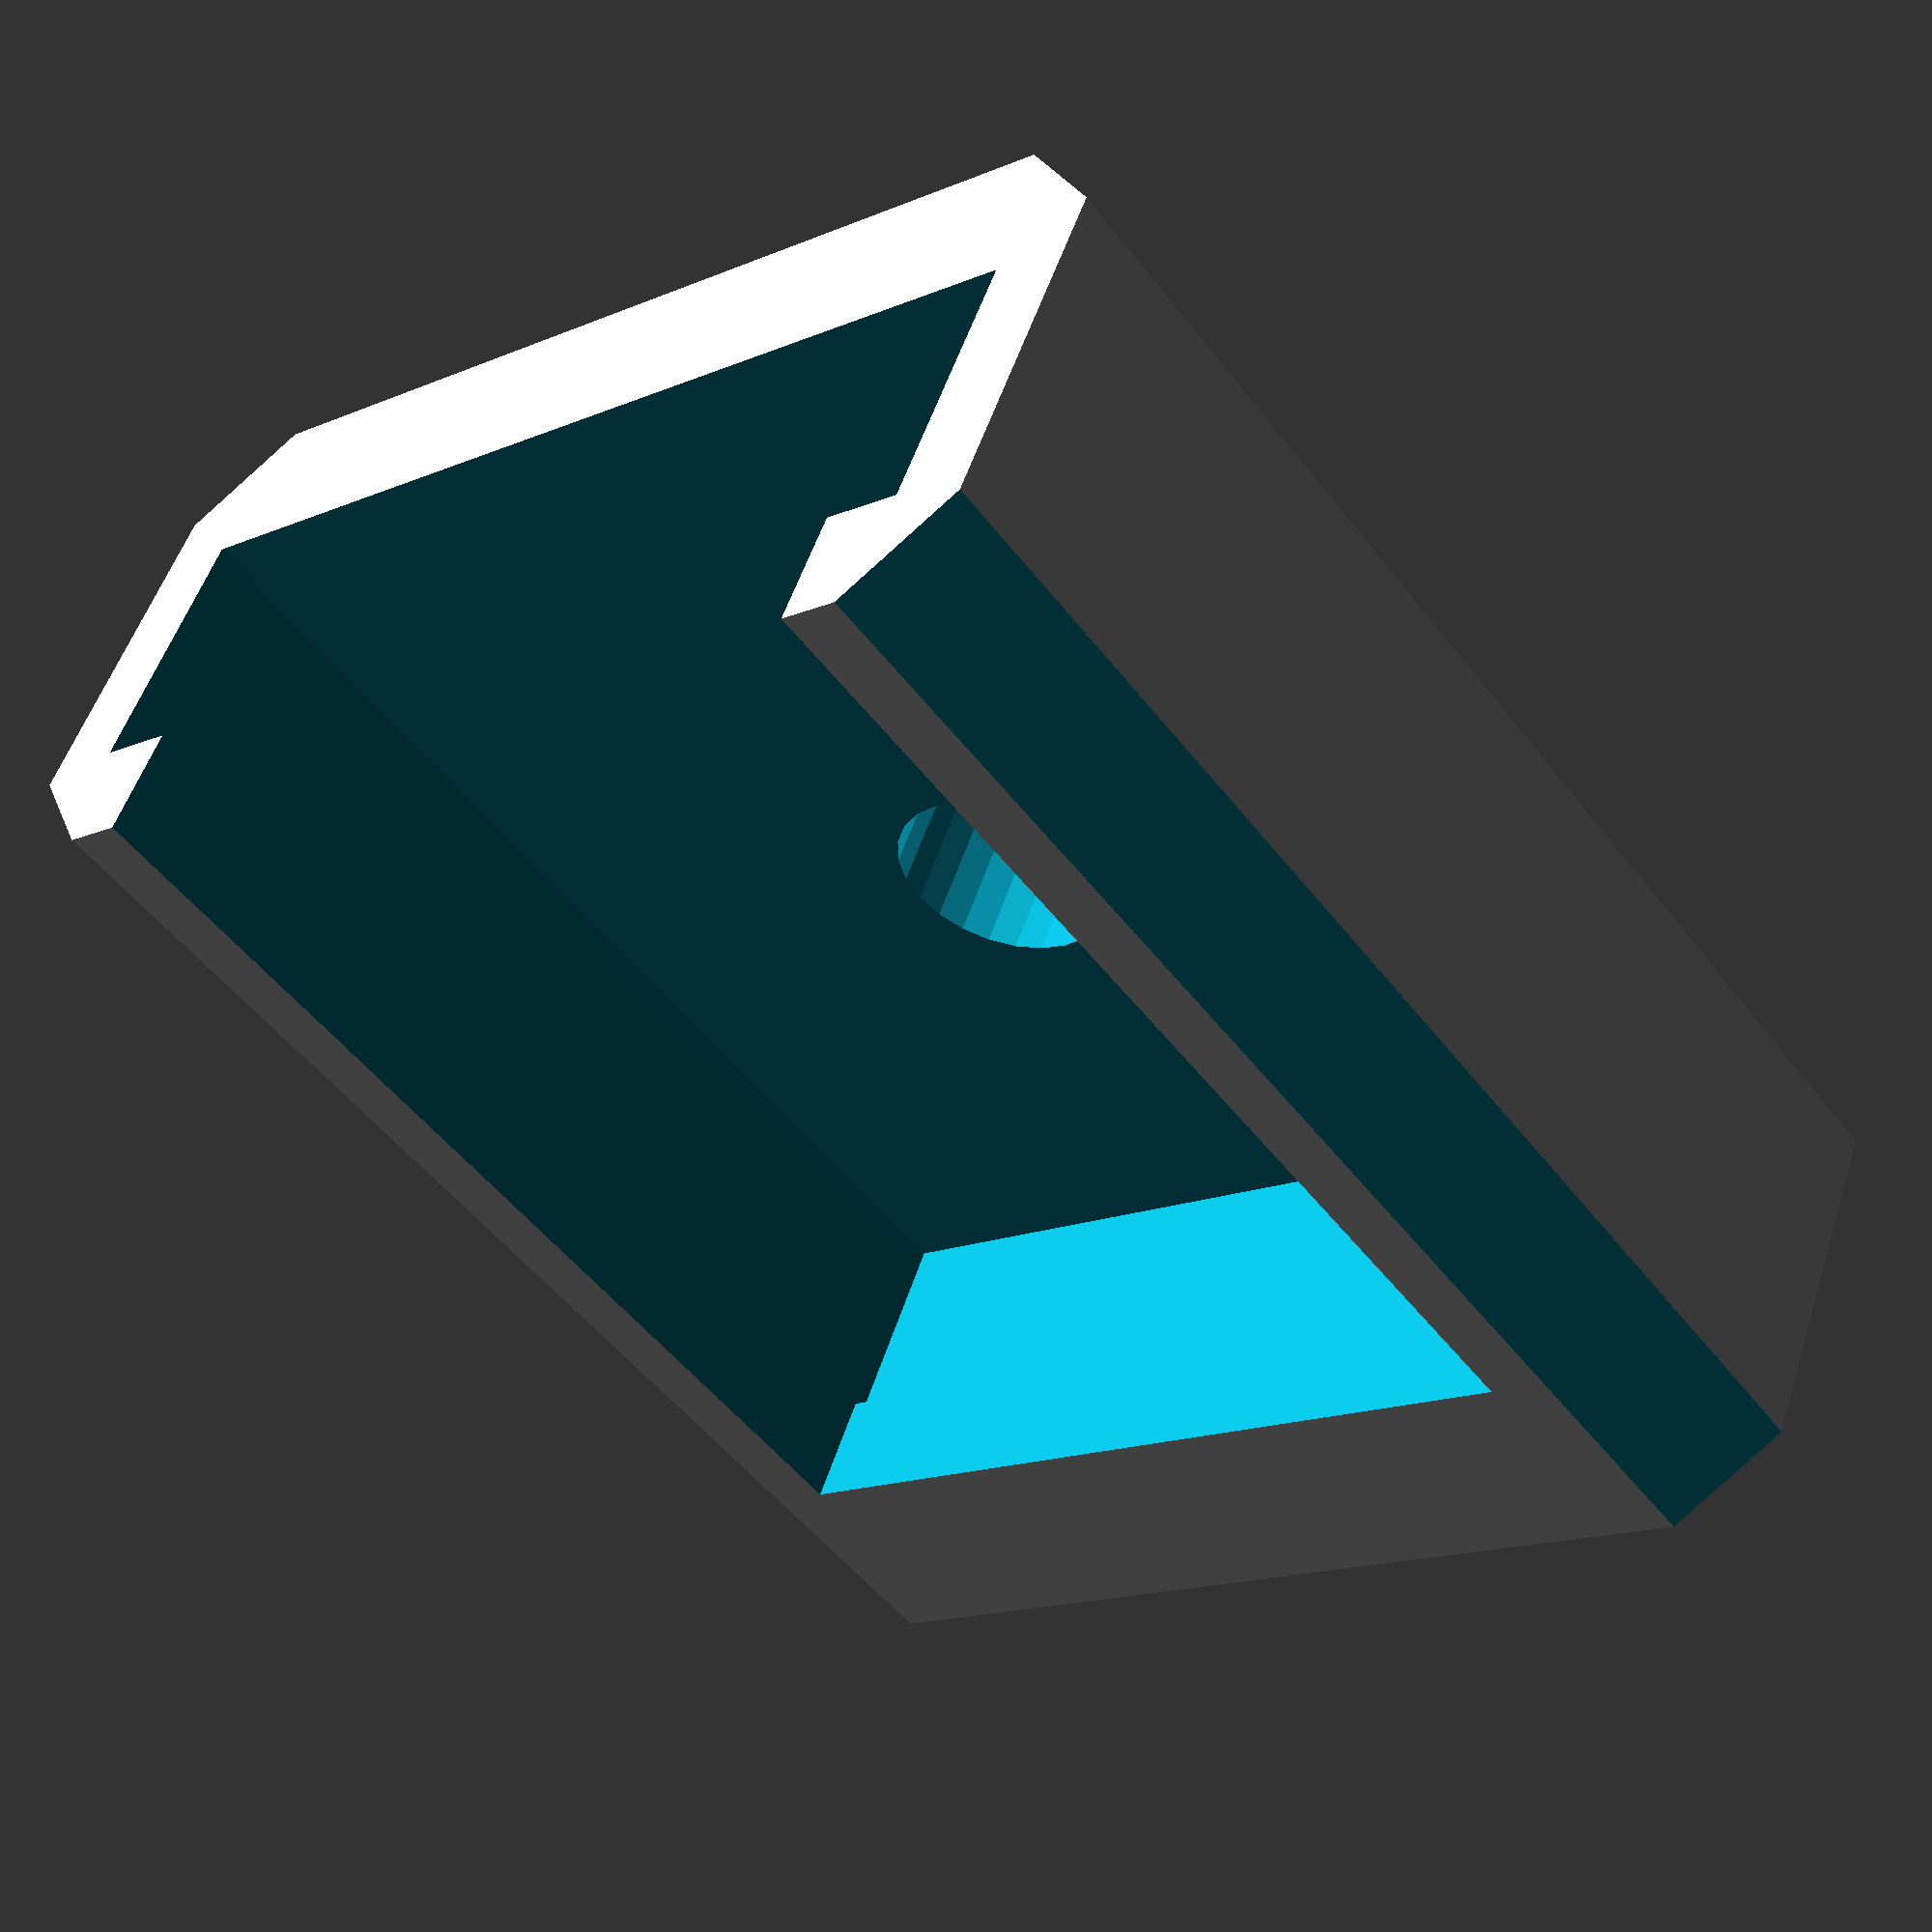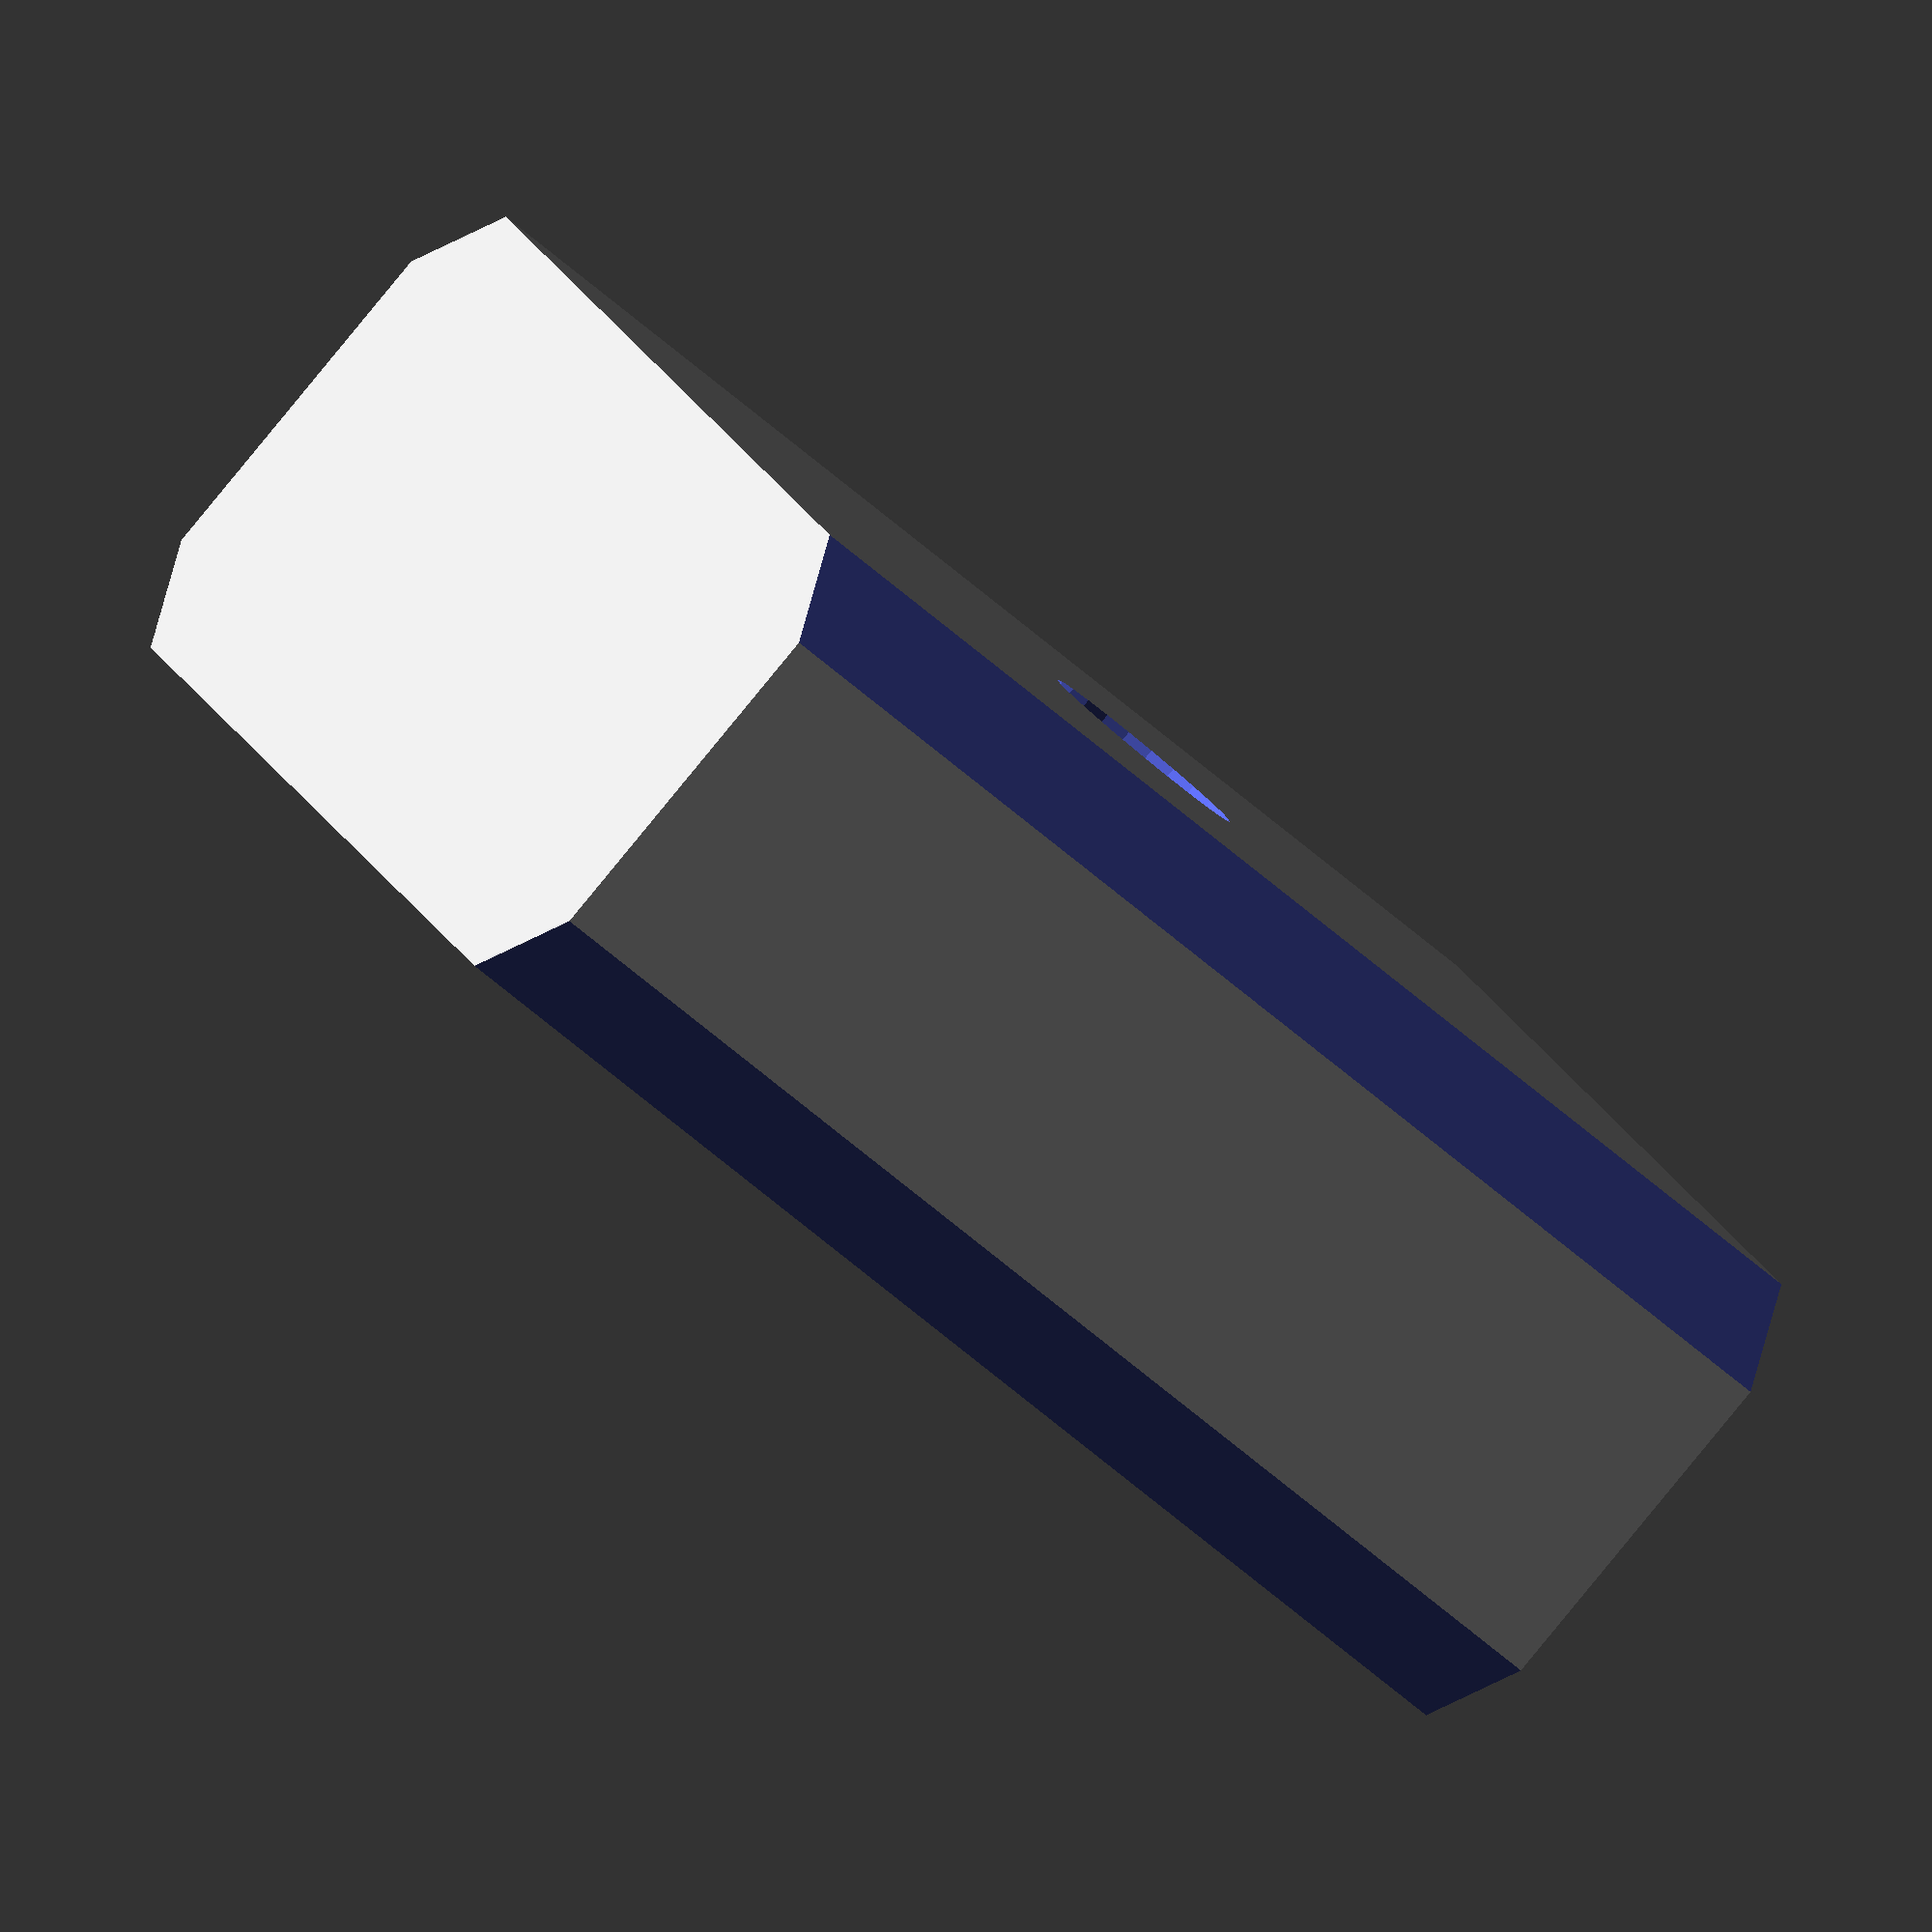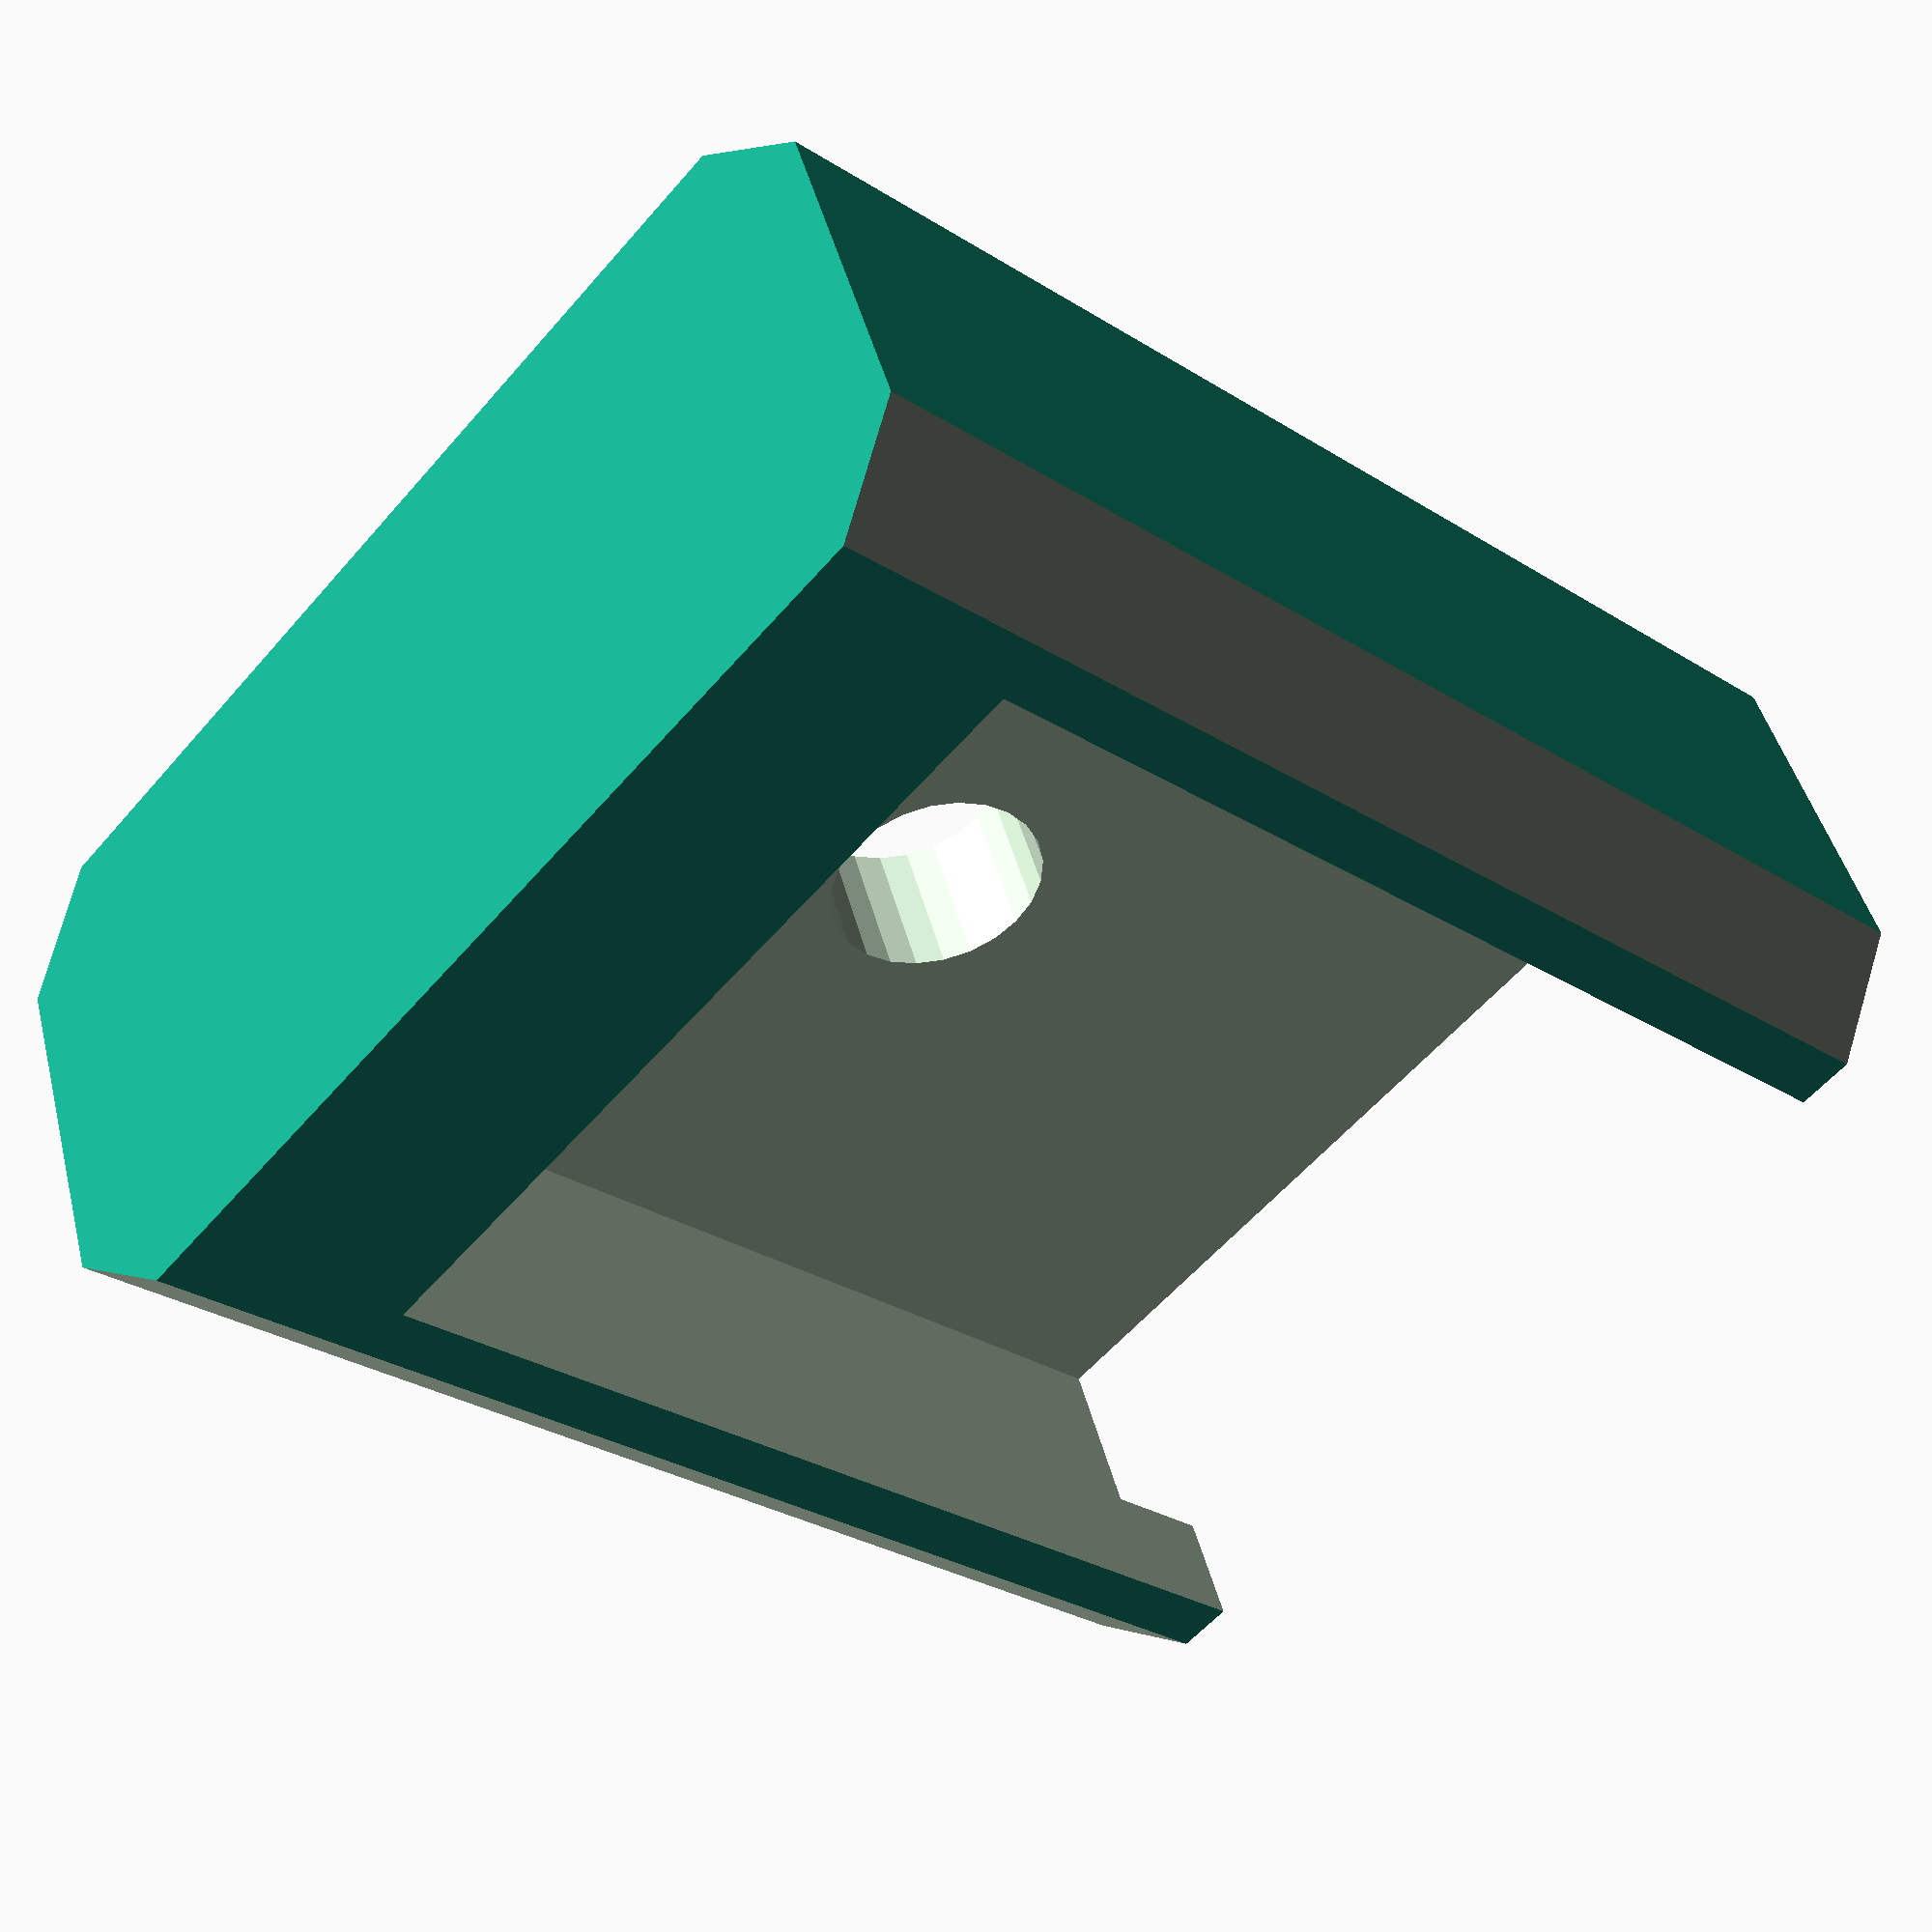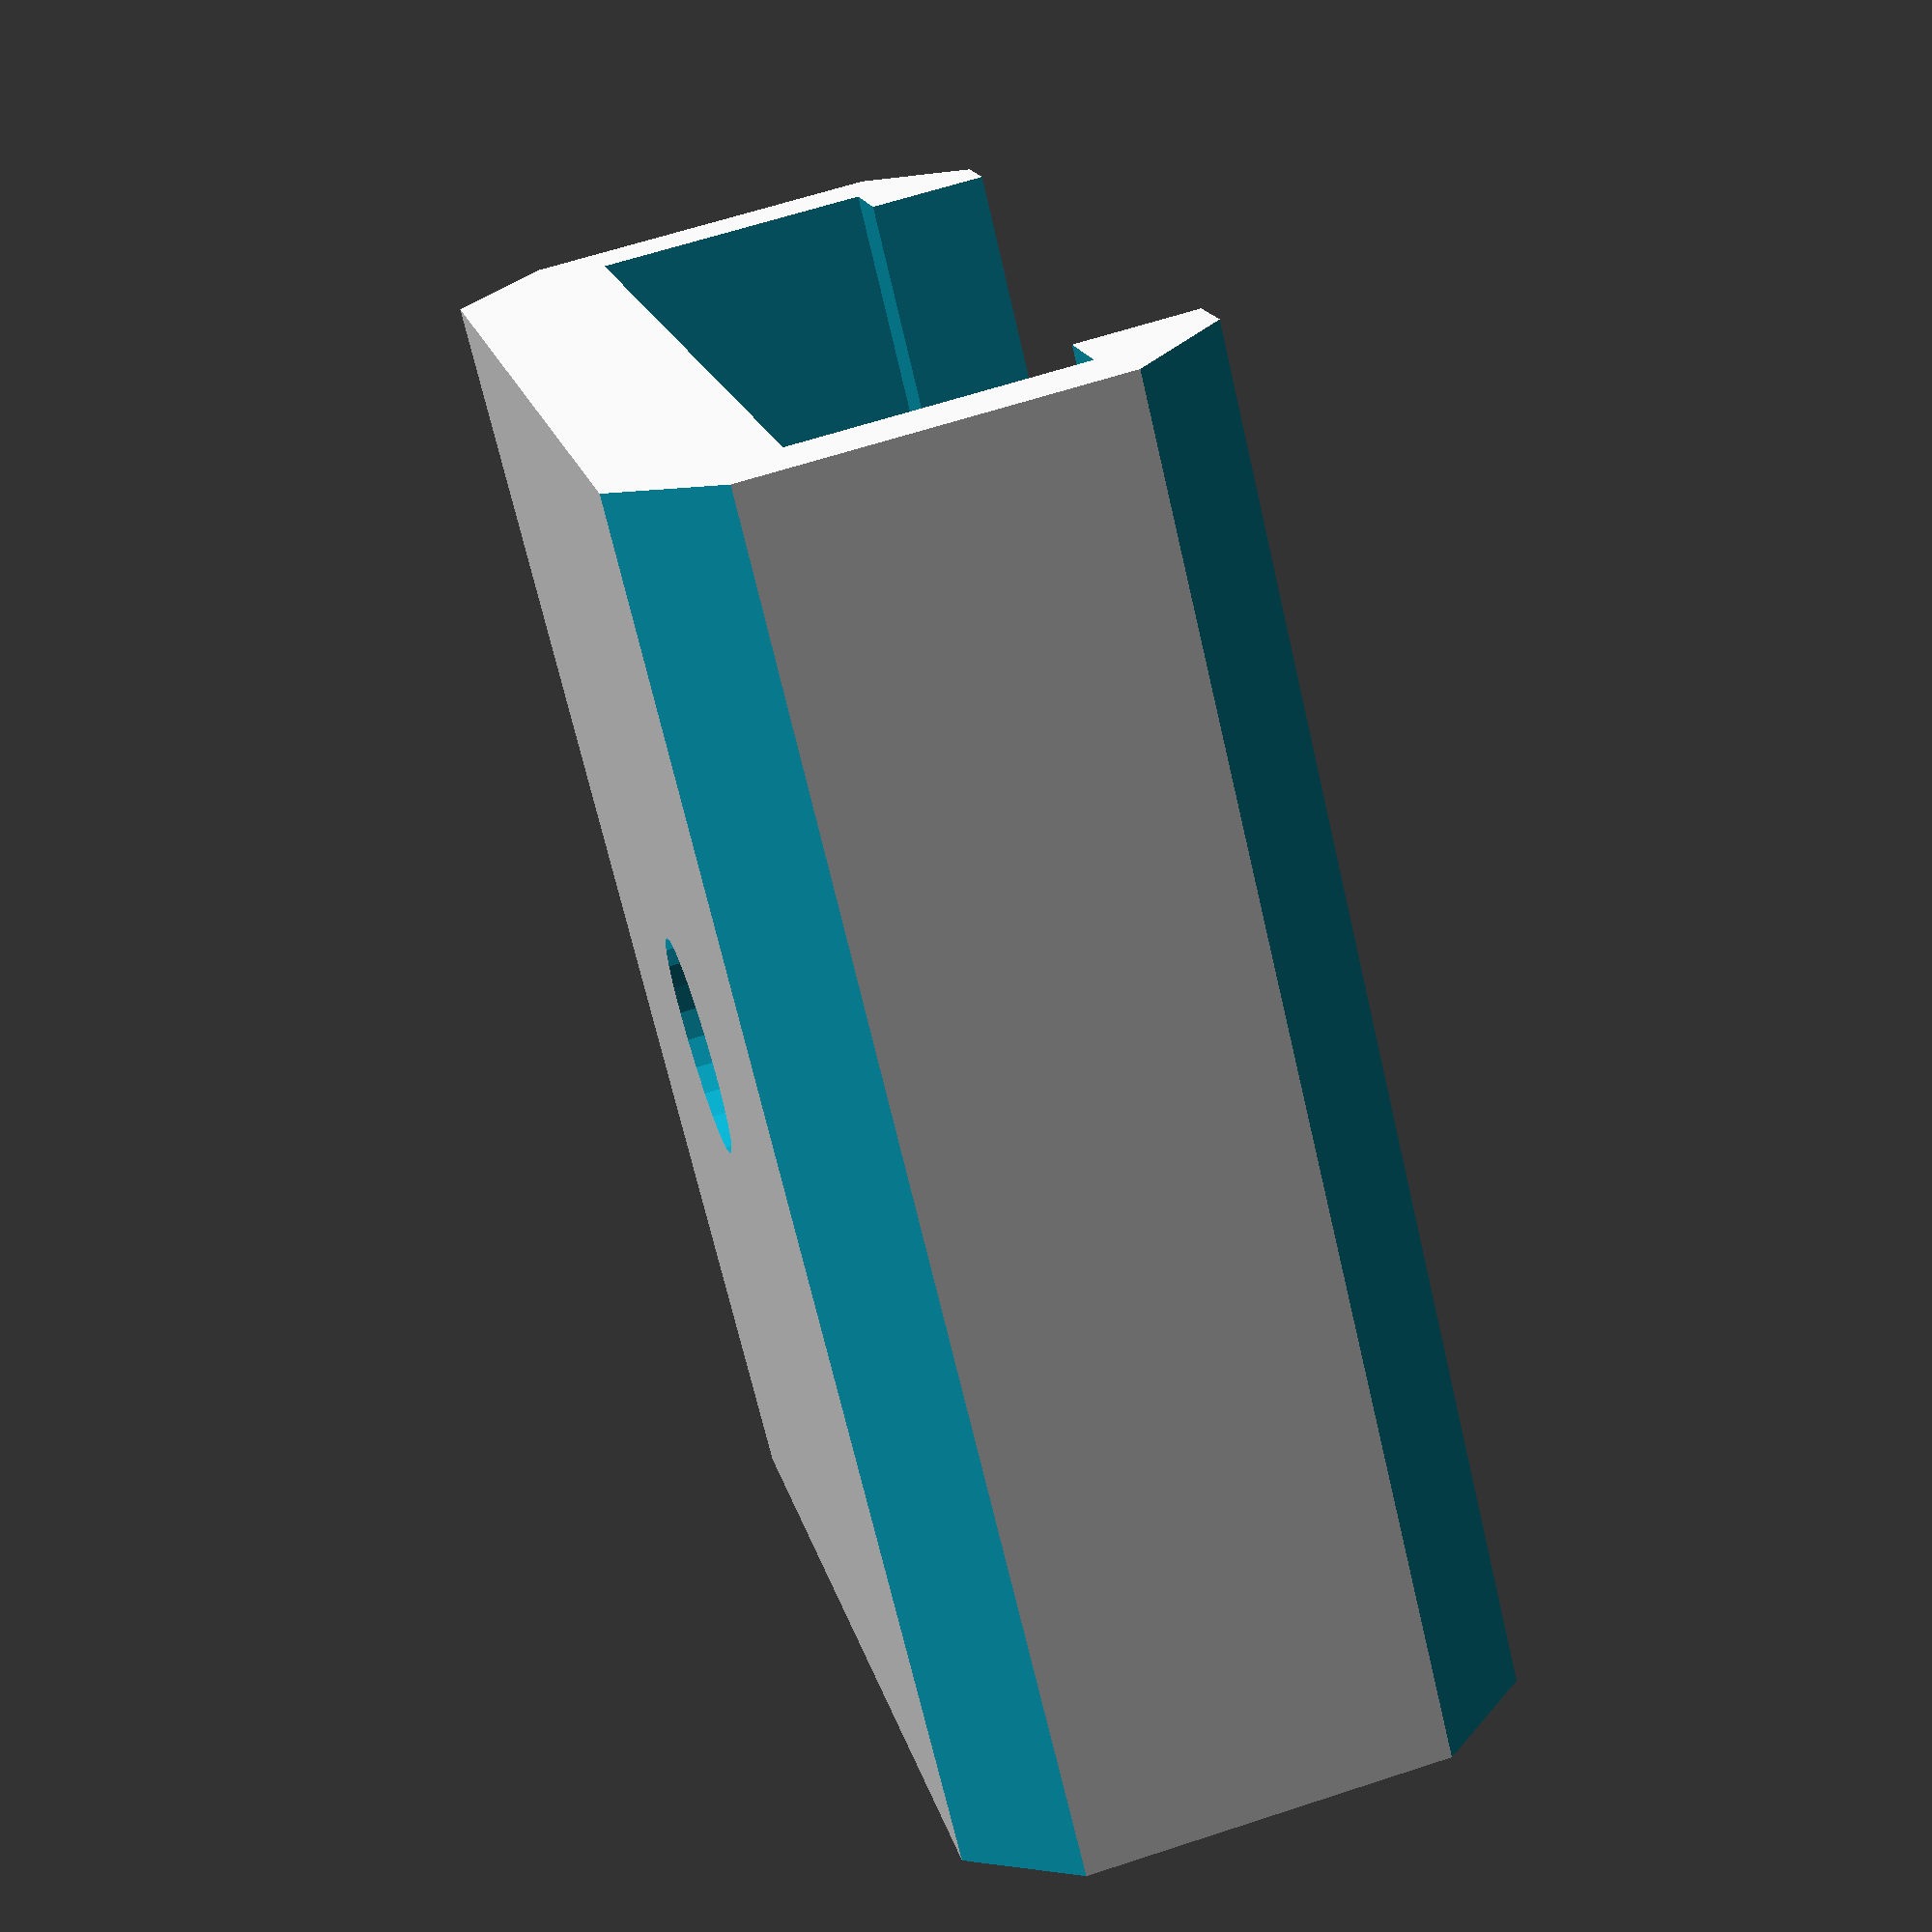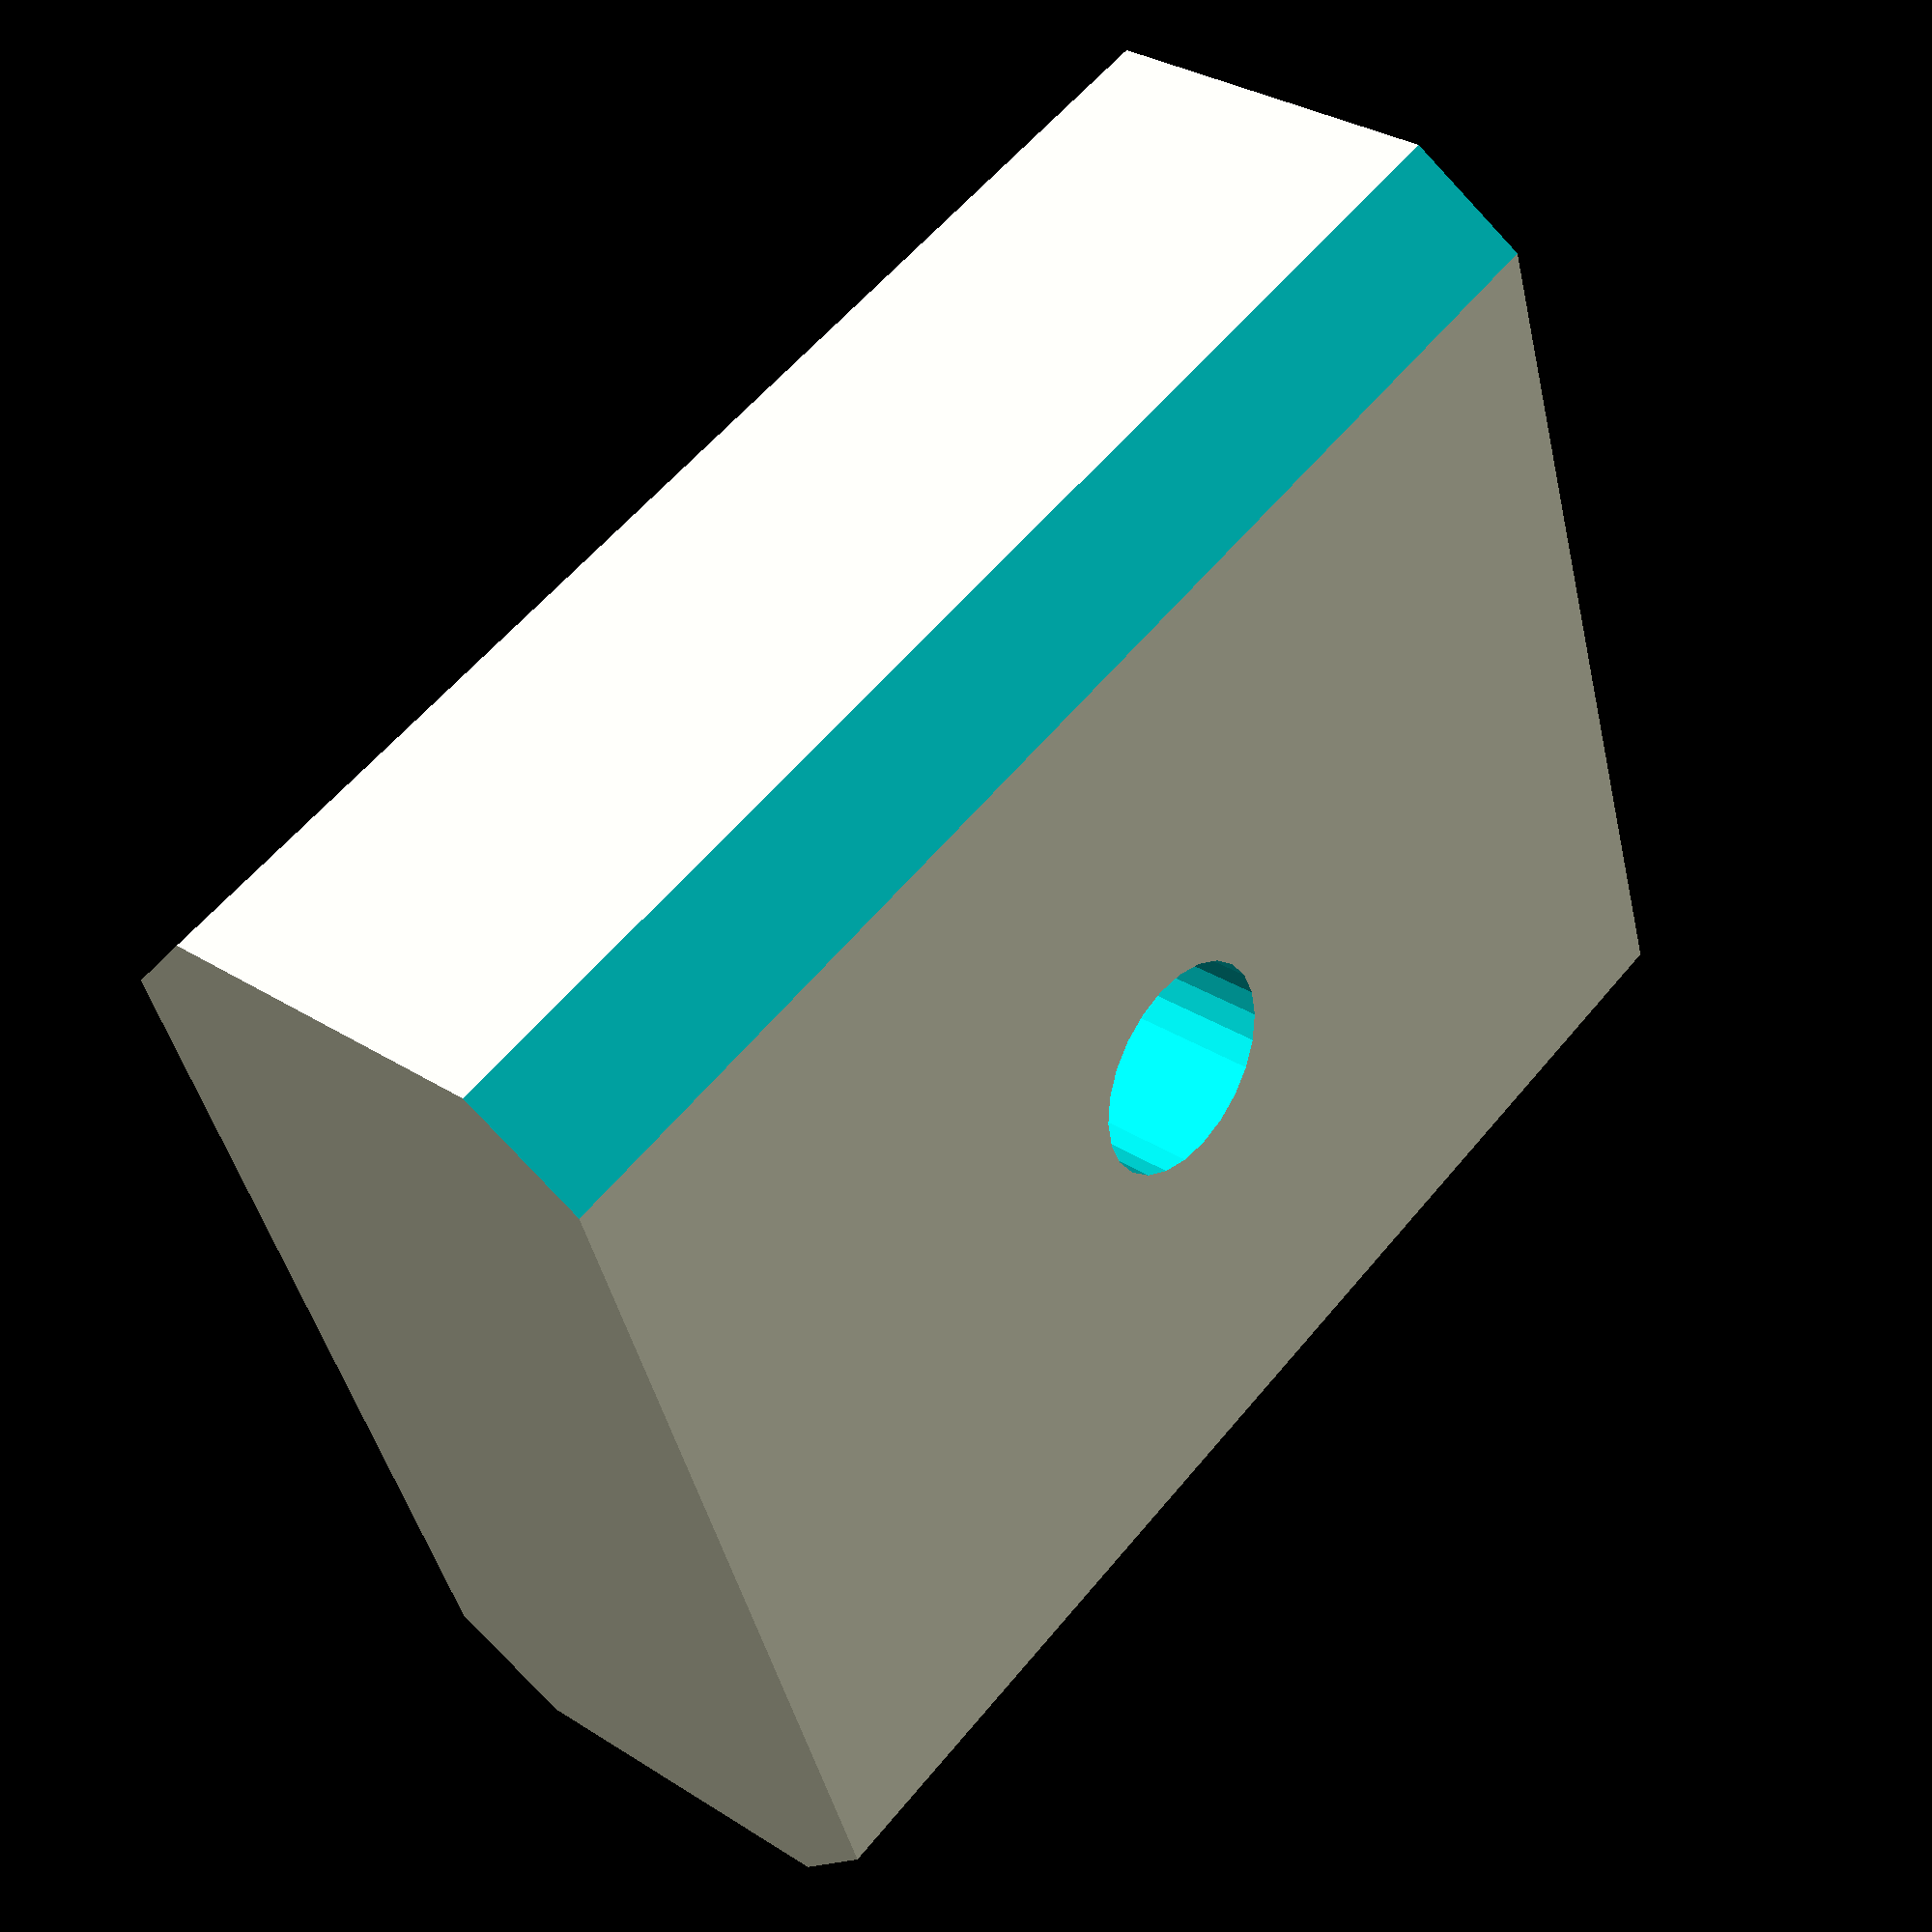
<openscad>

module clip(lgt,wid,hgt,rad) {
   difference() {
     cube([lgt,wid,hgt],center=true);
     translate([0,-0.25,-2])
             cube([lgt-2,(4*wid/7)-0.5,hgt],center=true);
     translate([0,-wid/2,-3])
             cube([lgt-4,wid,hgt],center=true);

      translate([-lgt/2,wid/2,0])
         rotate([0,0,45])
           cube([lgt,wid/4,hgt+2],            center=true);
        translate([-lgt/2,-wid/2,0])
         rotate([0,0,-45])
           cube([lgt,wid/4,hgt+2],            center=true);
        translate([lgt/2,wid/2,0])
         rotate([0,0,-45])
           cube([lgt,wid/4,hgt+2],            center=true);
        translate([lgt/2,-wid/2,0])
         rotate([0,0,45])
           cube([lgt,wid/4,hgt+2],            center=true);
       rotate([90,0,0])
            cylinder(r=rad,h=10,center=true, $fn=24);
   }

}

rotate([180,0,0]) clip(15,7,17,1.4);

</openscad>
<views>
elev=50.5 azim=202.1 roll=36.0 proj=p view=solid
elev=50.7 azim=117.0 roll=224.5 proj=o view=solid
elev=208.7 azim=21.0 roll=313.5 proj=p view=solid
elev=70.2 azim=77.2 roll=13.1 proj=p view=wireframe
elev=122.8 azim=286.1 roll=321.3 proj=p view=wireframe
</views>
